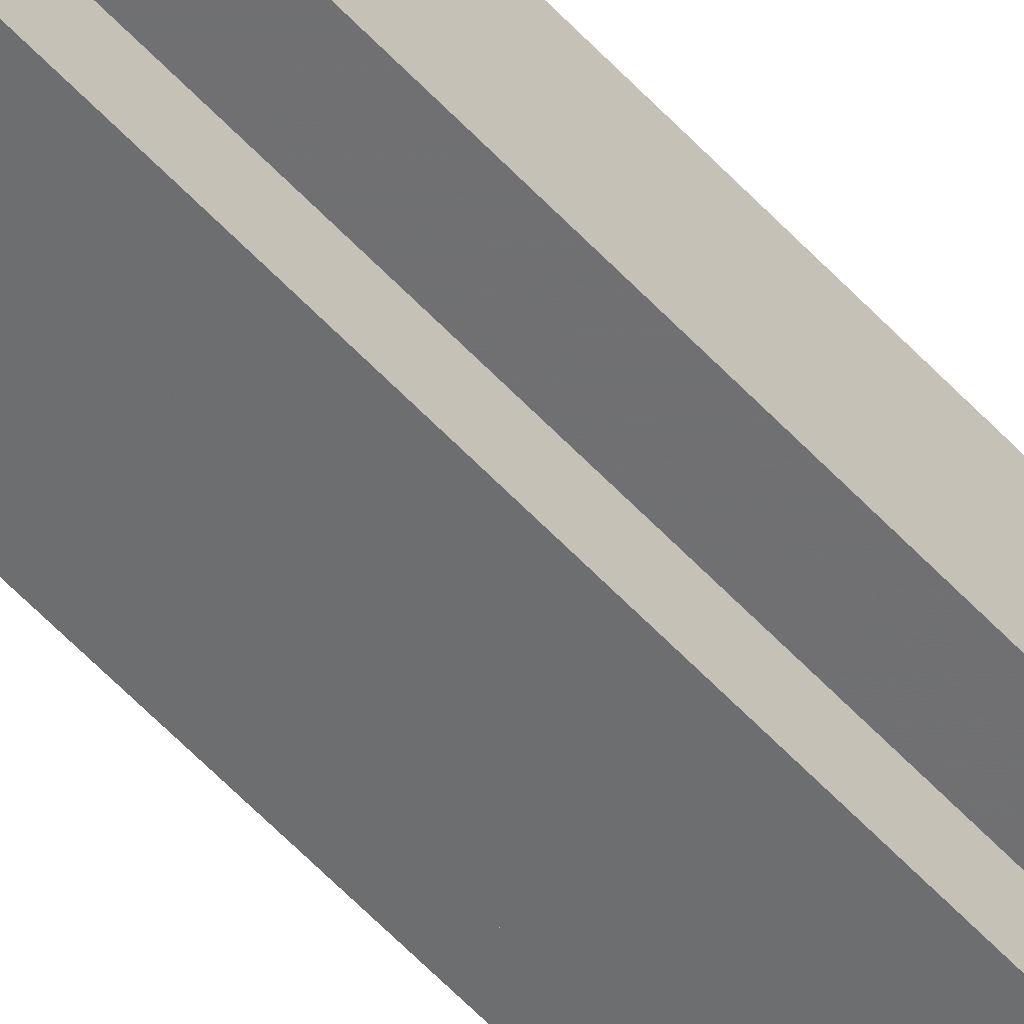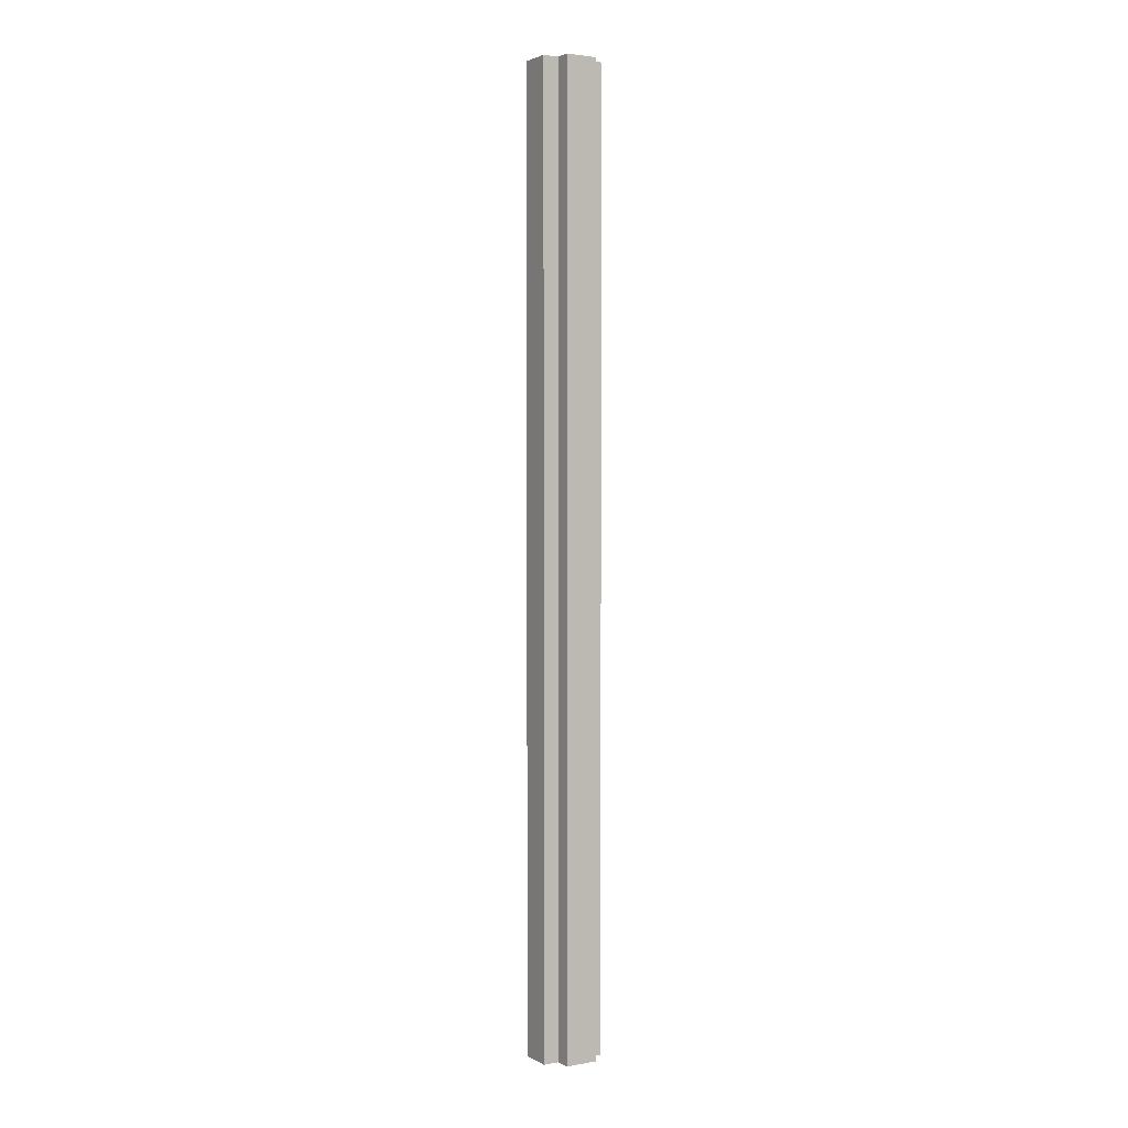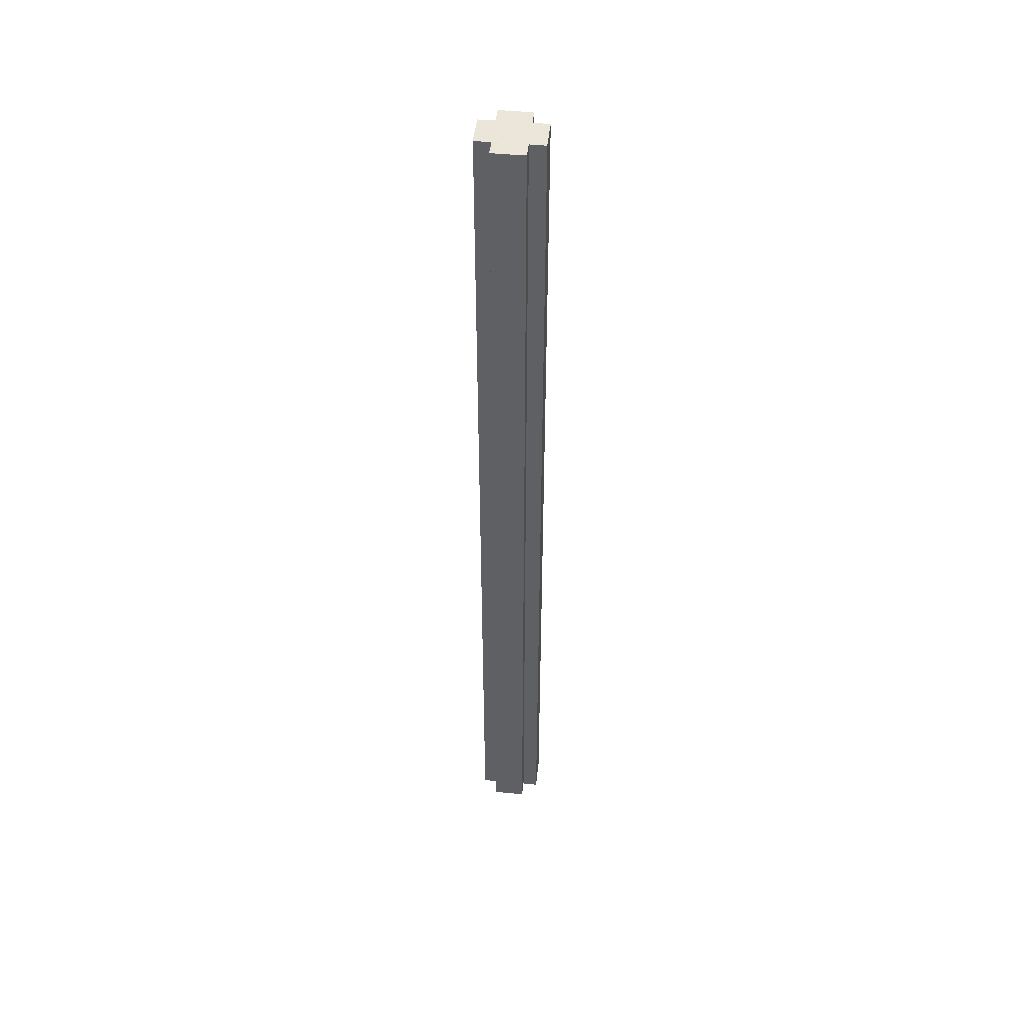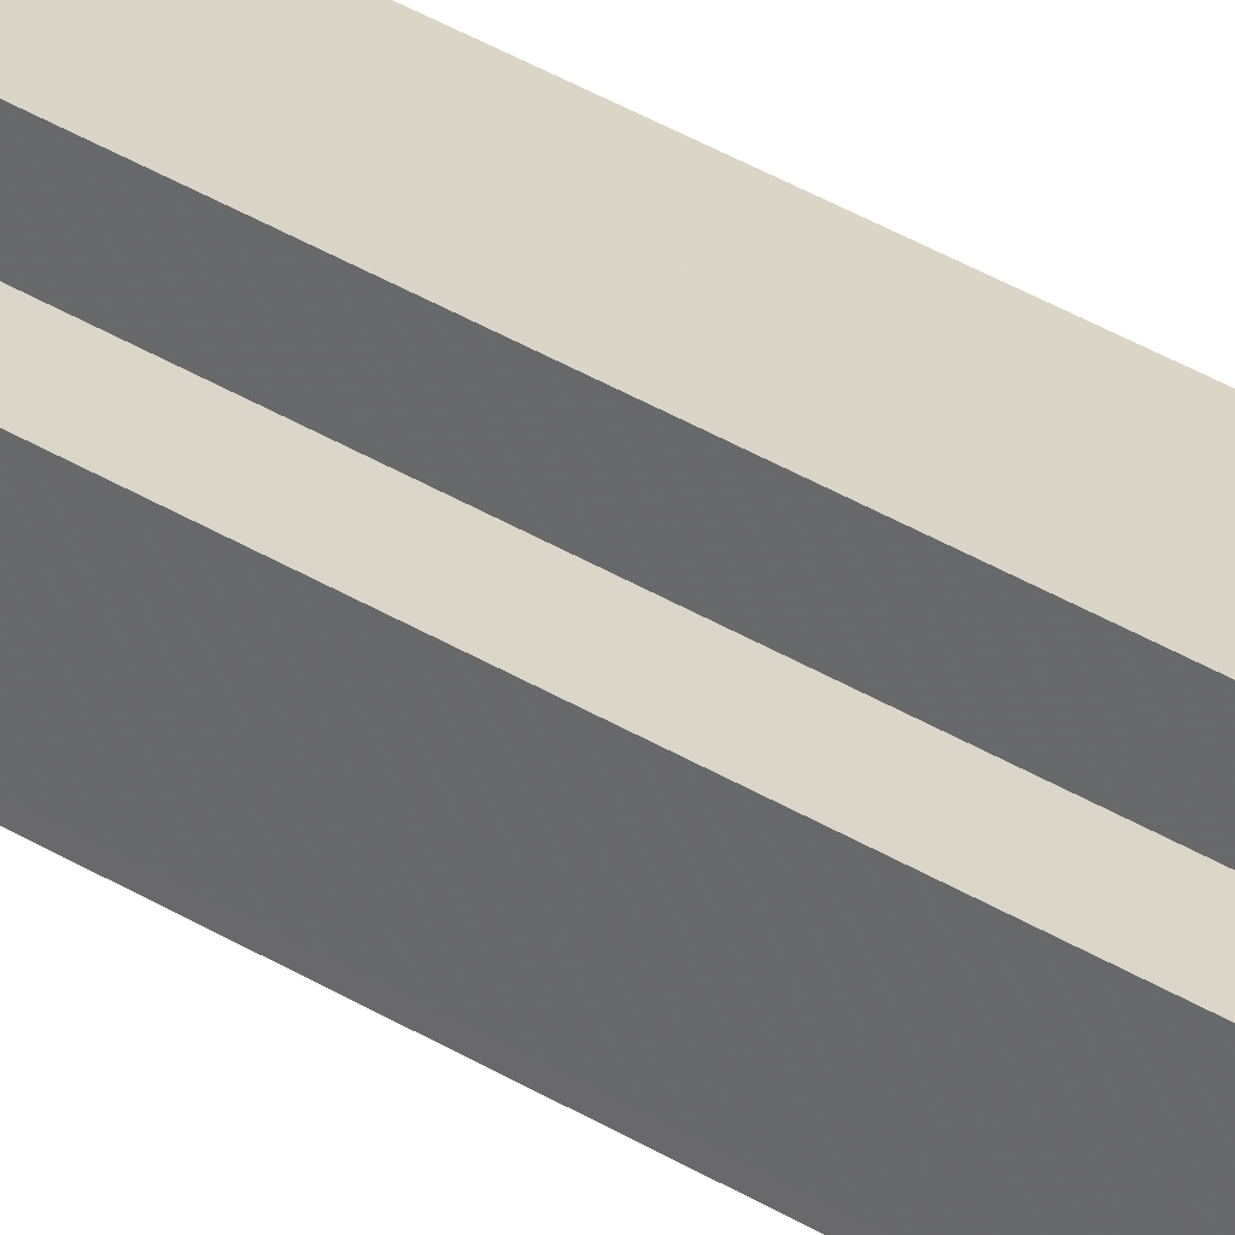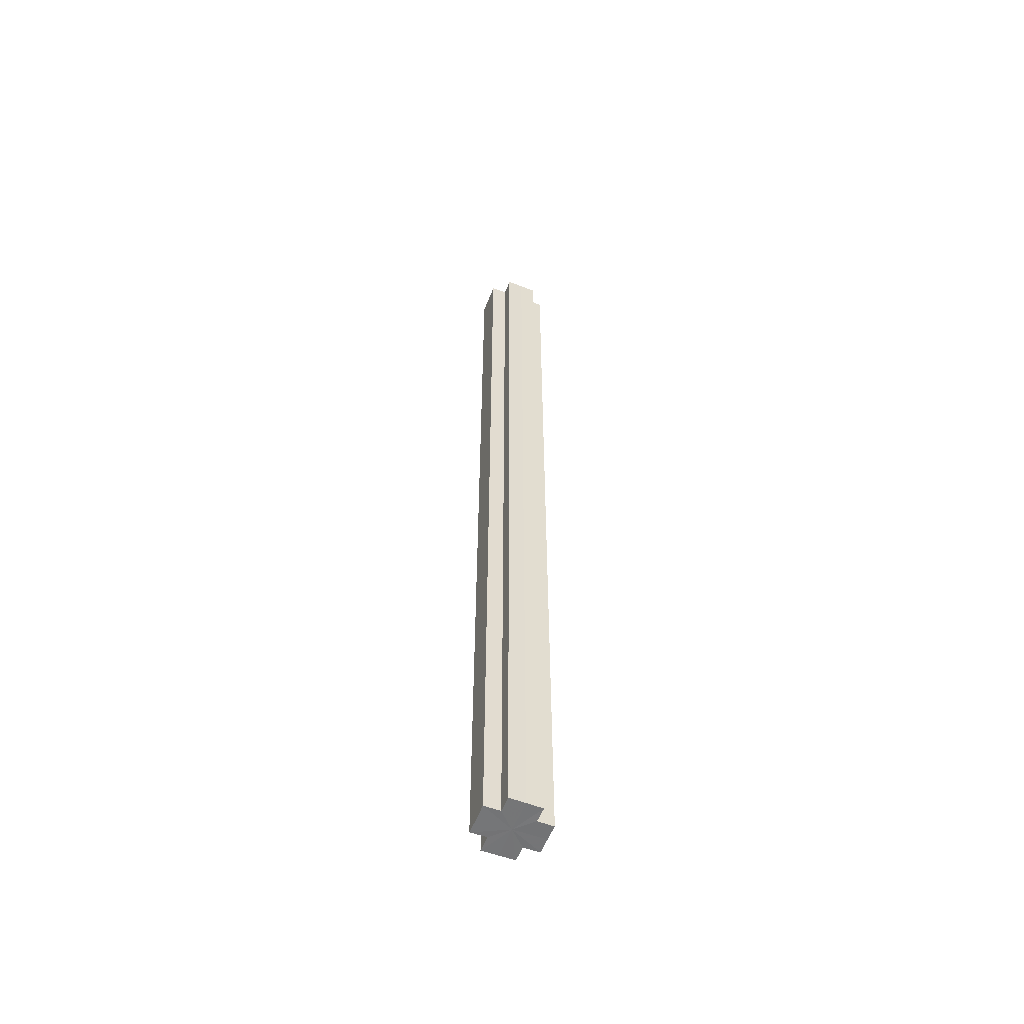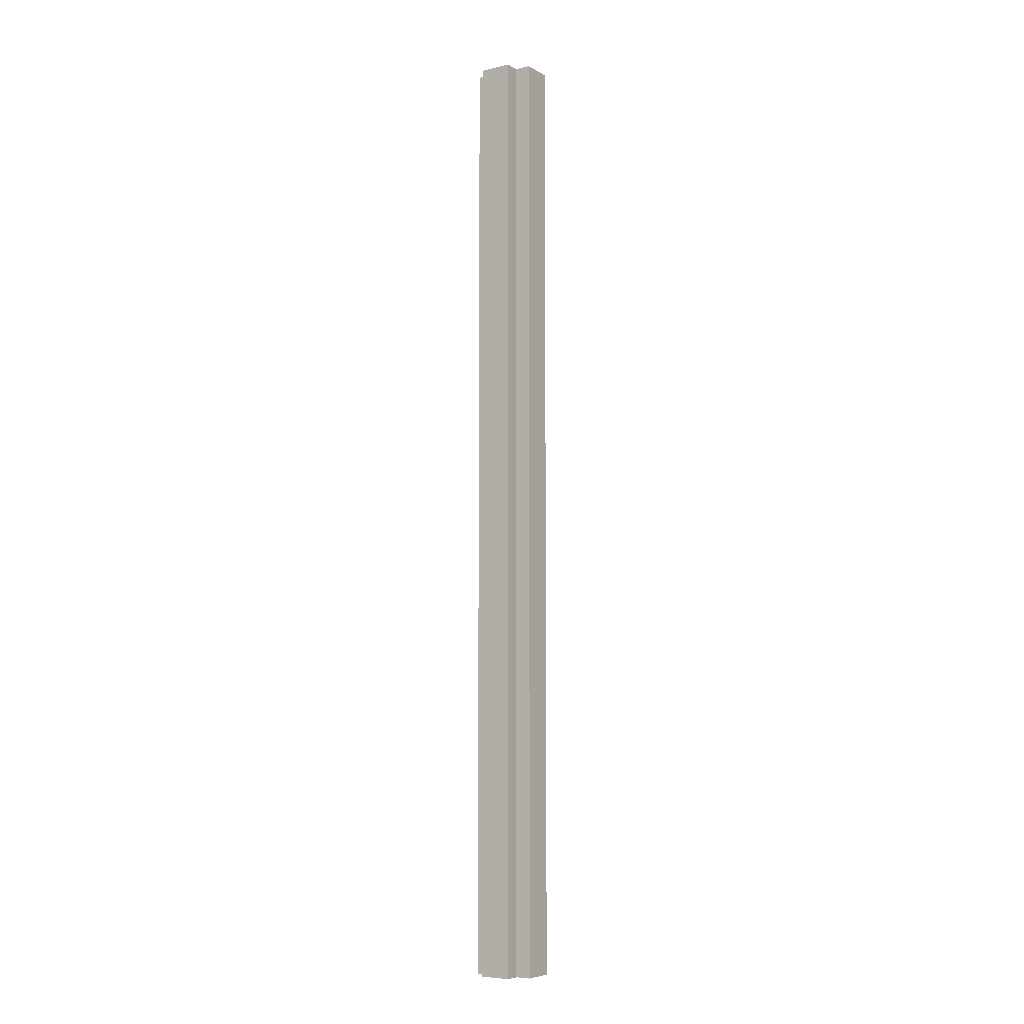
<metadata>
{"format":"obj","ext":"obj","renderer":"f3d","projection":"perspective","resolution":1024,"background":"white","views":[{"elev":-54.4,"azim":-138.9,"up":"+Y"},{"elev":2.4,"azim":-121.1,"up":"+Z"},{"elev":46.9,"azim":96.2,"up":"+Z"},{"elev":29.6,"azim":134.1,"up":"+Y"},{"elev":-56.5,"azim":158.6,"up":"+Z"},{"elev":-6.6,"azim":-56.8,"up":"+Z"}]}
</metadata>
<code>
o 27451
v 2252 1883 20.29
v 2252 1883 20.29
v 2252 1883 20.89
v 2252 1883 20.29
v 2252 1883 20.89
v 2252 1883 20.29
v 2252 1883 20.89
v 2252 1883 20.29
v 2252 1883 20.89
v 2252 1883 20.29
v 2252 1883 20.29
v 2252 1883 20.29
v 2252 1883 20.89
v 2252 1883 20.89
v 2252 1883 20.29
v 2252 1883 20.29
v 2252 1883 20.29
v 2252 1883 20.89
v 2252 1883 20.89
v 2252 1883 20.29
v 2252 1883 20.29
v 2252 1883 20.29
v 2252 1883 20.29
v 2252 1883 20.89
v 2252 1883 20.89
v 2252 1883 20.89
v 2252 1883 20.29
v 2252 1883 20.29
v 2252 1883 20.29
v 2252 1883 20.29
v 2252 1883 20.89
v 2252 1883 20.29
v 2252 1883 20.89
v 2252 1883 20.89
v 2252 1883 20.29
v 2252 1883 20.29
v 2252 1883 20.29
v 2252 1883 20.89
v 2252 1883 20.89
v 2252 1883 20.29
v 2252 1883 20.29
v 2252 1883 20.29
v 2252 1883 20.29
v 2252 1883 20.89
v 2252 1883 20.89
v 2252 1883 20.89
v 2252 1883 20.29
v 2252 1883 20.29
v 2252 1883 20.29
v 2252 1883 20.29
v 2252 1883 20.29
v 2252 1883 20.89
v 2252 1883 20.89
v 2252 1883 20.89
v 2252 1883 20.29
v 2252 1883 20.29
v 2252 1883 20.29
v 2252 1883 20.89
v 2252 1883 20.89
v 2252 1883 20.29
v 2252 1883 20.29
v 2252 1883 20.29
v 2252 1883 20.29
v 2252 1883 20.89
v 2252 1883 20.89
v 2252 1883 20.29
v 2252 1883 20.89
v 2252 1883 20.29
v 2252 1883 20.29
v 2252 1883 20.89
v 2252 1883 20.89
v 2252 1883 20.29
v 2252 1883 20.29
v 2252 1883 20.89
v 2252 1883 20.89
v 2252 1883 20.29
v 2252 1883 20.29
v 2252 1883 20.29
v 2252 1883 20.29
v 2252 1883 20.29
v 2252 1883 20.89
v 2252 1883 20.89
v 2252 1883 20.89
v 2252 1883 20.89
v 2252 1883 20.89
v 2252 1883 20.89
v 2252 1883 20.89
v 2252 1883 20.89
v 2252 1883 20.89
v 2252 1883 20.89
v 2252 1883 20.89
v 2252 1883 20.89
v 2252 1883 20.89
v 2252 1883 20.89
v 2252 1883 20.89
v 2252 1883 20.89
v 2252 1883 20.89
v 2252 1883 20.89
f 1 2 3
f 4 1 5
f 5 6 7
f 7 8 9
f 10 8 11
f 10 12 8
f 13 12 14
f 15 16 13
f 10 17 12
f 18 17 19
f 20 21 18
f 10 22 17
f 10 23 22
f 24 23 25
f 26 27 24
f 28 29 26
f 29 30 31
f 10 32 23
f 33 32 34
f 35 36 33
f 10 37 32
f 38 37 39
f 40 41 38
f 10 42 37
f 10 43 42
f 44 43 45
f 46 47 44
f 10 48 43
f 49 50 46
f 50 51 52
f 53 48 54
f 55 56 53
f 10 57 48
f 58 57 59
f 60 61 58
f 10 62 57
f 10 63 62
f 64 63 65
f 10 66 63
f 67 68 64
f 10 69 66
f 10 11 69
f 70 66 71
f 72 73 70
f 74 69 75
f 76 77 74
f 78 79 67
f 79 80 81
f 82 83 84
f 82 85 83
f 82 84 86
f 82 87 85
f 82 86 88
f 82 89 87
f 82 88 90
f 82 91 89
f 82 90 92
f 82 93 91
f 82 92 94
f 82 95 93
f 82 94 96
f 82 97 95
f 82 96 98
f 82 98 97

</code>
